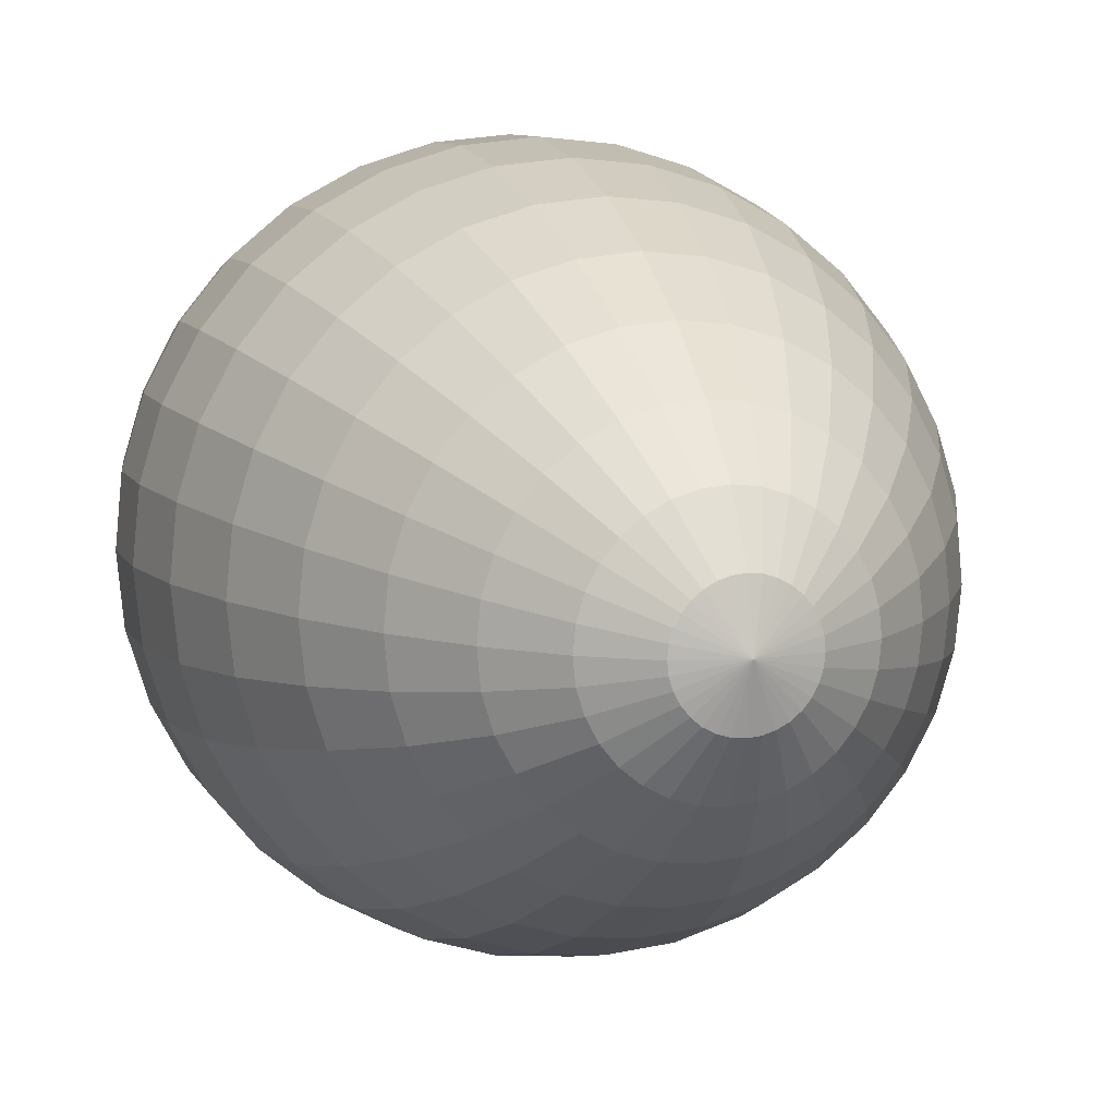
<metadata>
{"format":"obj","ext":"obj","renderer":"f3d","projection":"perspective","resolution":1024,"background":"white","views":[{"elev":8.9,"azim":-16.6,"up":"+Y"}]}
</metadata>
<code>
o Ei
v -0.01732 0.01081 0.002185
v -0.01732 0.01107 0.00179
v -0.01732 0.01124 0.001306
v -0.01732 0.01128 0.001056
v -0.01732 0.01128 0.000814
v -0.01732 0.01116 0.000399
v -0.01729 0.01051 0.002425
v -0.01726 0.01066 0.002329
v -0.01724 0.0108 0.002185
v -0.01721 0.01093 0.002003
v -0.01718 0.01105 0.00179
v -0.01716 0.01115 0.001555
v -0.01715 0.01122 0.001306
v -0.01714 0.01126 0.001056
v -0.01714 0.01126 0.000814
v -0.01715 0.01122 0.000593
v -0.01717 0.01115 0.000399
v -0.01719 0.01104 0.000238
v -0.01722 0.0109 0.000111
v -0.01725 0.01073 2e-05
v -0.01728 0.01055 -3.7e-05
v -0.01726 0.0105 0.002425
v -0.01721 0.01064 0.002329
v -0.01715 0.01077 0.002185
v -0.0171 0.0109 0.002003
v -0.01705 0.01101 0.00179
v -0.01701 0.01111 0.001555
v -0.01699 0.01117 0.001306
v -0.01697 0.01121 0.001056
v -0.01697 0.01121 0.000814
v -0.01699 0.01117 0.000593
v -0.01701 0.0111 0.000399
v -0.01706 0.011 0.000238
v -0.01711 0.01087 0.000111
v -0.01718 0.01071 2e-05
v -0.01725 0.01054 -3.7e-05
v -0.01724 0.01048 0.002425
v -0.01715 0.01061 0.002329
v -0.01707 0.01073 0.002185
v -0.017 0.01085 0.002003
v -0.01693 0.01095 0.00179
v -0.01687 0.01103 0.001555
v -0.01683 0.01109 0.001306
v -0.01681 0.01112 0.001056
v -0.01681 0.01112 0.000814
v -0.01683 0.01109 0.000593
v -0.01688 0.01103 0.000399
v -0.01694 0.01093 0.000238
v -0.01702 0.01081 0.000111
v -0.01711 0.01068 2e-05
v -0.01721 0.01052 -3.7e-05
v -0.01721 0.01047 0.002425
v -0.01711 0.01057 0.002329
v -0.017 0.01068 0.002185
v -0.01691 0.01077 0.002003
v -0.01682 0.01086 0.00179
v -0.01675 0.01093 0.001555
v -0.0167 0.01098 0.001306
v -0.01667 0.01101 0.001056
v -0.01667 0.01101 0.000814
v -0.0167 0.01098 0.000593
v -0.01675 0.01093 0.000399
v -0.01683 0.01085 0.000238
v -0.01693 0.01075 0.000111
v -0.01705 0.01063 2e-05
v -0.01718 0.0105 -3.7e-05
v -0.01719 0.01044 0.002425
v -0.01707 0.01053 0.002329
v -0.01695 0.01061 0.002185
v -0.01683 0.01068 0.002003
v -0.01673 0.01075 0.00179
v -0.01665 0.01081 0.001555
v -0.01659 0.01085 0.001306
v -0.01656 0.01087 0.001056
v -0.01656 0.01087 0.000814
v -0.01659 0.01085 0.000593
v -0.01665 0.01081 0.000399
v -0.01675 0.01074 0.000238
v -0.01687 0.01066 0.000111
v -0.017 0.01057 2e-05
v -0.01716 0.01047 -3.7e-05
v -0.01732 0.01036 0.002459
v -0.01718 0.01042 0.002425
v -0.01704 0.01047 0.002329
v -0.0169 0.01053 0.002185
v -0.01678 0.01058 0.002003
v -0.01667 0.01063 0.00179
v -0.01657 0.01067 0.001555
v -0.01651 0.01069 0.001306
v -0.01647 0.01071 0.001056
v -0.01647 0.01071 0.000814
v -0.01651 0.01069 0.000593
v -0.01658 0.01066 0.000399
v -0.01668 0.01062 0.000238
v -0.01681 0.01057 0.000111
v -0.01697 0.0105 2e-05
v -0.01714 0.01043 -3.7e-05
v -0.01717 0.01039 0.002425
v -0.01702 0.01042 0.002329
v -0.01688 0.01044 0.002185
v -0.01675 0.01047 0.002003
v -0.01663 0.0105 0.00179
v -0.01653 0.01051 0.001555
v -0.01646 0.01053 0.001306
v -0.01642 0.01054 0.001056
v -0.01642 0.01054 0.000814
v -0.01646 0.01053 0.000593
v -0.01653 0.01051 0.000399
v -0.01664 0.01049 0.000238
v -0.01678 0.01046 0.000111
v -0.01695 0.01043 2e-05
v -0.01713 0.01039 -3.7e-05
v -0.01717 0.01036 0.002425
v -0.01702 0.01036 0.002329
v -0.01687 0.01036 0.002185
v -0.01673 0.01036 0.002003
v -0.01661 0.01036 0.00179
v -0.01651 0.01036 0.001555
v -0.01644 0.01036 0.001306
v -0.0164 0.01036 0.001056
v -0.0164 0.01036 0.000814
v -0.01644 0.01036 0.000593
v -0.01652 0.01036 0.000399
v -0.01663 0.01036 0.000238
v -0.01677 0.01036 0.000111
v -0.01694 0.01036 2e-05
v -0.01713 0.01036 -3.7e-05
v -0.01717 0.01033 0.002425
v -0.01702 0.0103 0.002329
v -0.01688 0.01027 0.002185
v -0.01675 0.01024 0.002003
v -0.01663 0.01022 0.00179
v -0.01653 0.0102 0.001555
v -0.01646 0.01018 0.001306
v -0.01642 0.01018 0.001056
v -0.01642 0.01018 0.000814
v -0.01646 0.01018 0.000593
v -0.01653 0.0102 0.000399
v -0.01664 0.01022 0.000238
v -0.01678 0.01025 0.000111
v -0.01695 0.01028 2e-05
v -0.01713 0.01032 -3.7e-05
v -0.01718 0.0103 0.002425
v -0.01704 0.01024 0.002329
v -0.0169 0.01018 0.002185
v -0.01678 0.01013 0.002003
v -0.01667 0.01009 0.00179
v -0.01657 0.01005 0.001555
v -0.01651 0.01002 0.001306
v -0.01647 0.01 0.001056
v -0.01647 0.01 0.000814
v -0.01651 0.01002 0.000593
v -0.01658 0.01005 0.000399
v -0.01668 0.01009 0.000238
v -0.01681 0.01014 0.000111
v -0.01697 0.01021 2e-05
v -0.01714 0.01028 -3.7e-05
v -0.01719 0.01027 0.002425
v -0.01707 0.01019 0.002329
v -0.01695 0.0101 0.002185
v -0.01683 0.01003 0.002003
v -0.01673 0.009962 0.00179
v -0.01665 0.009906 0.001555
v -0.01659 0.009866 0.001306
v -0.01656 0.009844 0.001056
v -0.01656 0.009844 0.000814
v -0.01659 0.009865 0.000593
v -0.01665 0.009908 0.000399
v -0.01675 0.00997 0.000238
v -0.01687 0.01005 0.000111
v -0.017 0.01014 2e-05
v -0.01716 0.01025 -3.7e-05
v -0.01721 0.01025 0.002425
v -0.01711 0.01014 0.002329
v -0.017 0.01004 0.002185
v -0.01691 0.00994 0.002003
v -0.01682 0.009854 0.00179
v -0.01675 0.009783 0.001555
v -0.0167 0.009732 0.001306
v -0.01667 0.009705 0.001056
v -0.01667 0.009704 0.000814
v -0.0167 0.009732 0.000593
v -0.01675 0.009786 0.000399
v -0.01683 0.009865 0.000238
v -0.01693 0.009967 0.000111
v -0.01705 0.01009 2e-05
v -0.01718 0.01022 -3.7e-05
v -0.01724 0.01023 0.002425
v -0.01715 0.0101 0.002329
v -0.01707 0.00998 0.002185
v -0.017 0.009867 0.002003
v -0.01693 0.009766 0.00179
v -0.01687 0.009682 0.001555
v -0.01683 0.009622 0.001306
v -0.01681 0.00959 0.001056
v -0.01681 0.00959 0.000814
v -0.01683 0.009622 0.000593
v -0.01688 0.009685 0.000399
v -0.01694 0.009779 0.000238
v -0.01702 0.009898 0.000111
v -0.01711 0.01004 2e-05
v -0.01721 0.01019 -3.7e-05
v -0.01726 0.01021 0.002425
v -0.01721 0.01007 0.002329
v -0.01715 0.009938 0.002185
v -0.0171 0.009812 0.002003
v -0.01705 0.0097 0.00179
v -0.01701 0.009608 0.001555
v -0.01699 0.009541 0.001306
v -0.01697 0.009505 0.001056
v -0.01697 0.009504 0.000814
v -0.01699 0.00954 0.000593
v -0.01701 0.009611 0.000399
v -0.01706 0.009715 0.000238
v -0.01711 0.009847 0.000111
v -0.01718 0.01 2e-05
v -0.01725 0.01018 -3.7e-05
v -0.01729 0.0102 0.002425
v -0.01726 0.01005 0.002329
v -0.01724 0.009912 0.002185
v -0.01721 0.009779 0.002003
v -0.01718 0.00966 0.00179
v -0.01716 0.009561 0.001555
v -0.01715 0.00949 0.001306
v -0.01714 0.009453 0.001056
v -0.01714 0.009452 0.000814
v -0.01715 0.00949 0.000593
v -0.01717 0.009565 0.000399
v -0.01719 0.009675 0.000238
v -0.01722 0.009816 0.000111
v -0.01725 0.009981 2e-05
v -0.01728 0.01016 -3.7e-05
v -0.01732 0.0102 0.002425
v -0.01732 0.01005 0.002329
v -0.01732 0.009903 0.002185
v -0.01732 0.009767 0.002003
v -0.01732 0.009646 0.00179
v -0.01732 0.009546 0.001555
v -0.01732 0.009474 0.001306
v -0.01732 0.009435 0.001056
v -0.01732 0.009434 0.000814
v -0.01732 0.009473 0.000593
v -0.01732 0.009549 0.000399
v -0.01732 0.009662 0.000238
v -0.01732 0.009805 0.000111
v -0.01732 0.009974 2e-05
v -0.01732 0.01016 -3.7e-05
v -0.01735 0.0102 0.002425
v -0.01738 0.01005 0.002329
v -0.01741 0.009912 0.002185
v -0.01744 0.009779 0.002003
v -0.01746 0.00966 0.00179
v -0.01748 0.009561 0.001555
v -0.0175 0.00949 0.001306
v -0.0175 0.009453 0.001056
v -0.0175 0.009452 0.000814
v -0.0175 0.00949 0.000593
v -0.01748 0.009565 0.000399
v -0.01746 0.009675 0.000238
v -0.01743 0.009816 0.000111
v -0.0174 0.009981 2e-05
v -0.01736 0.01016 -3.7e-05
v -0.01738 0.01021 0.002425
v -0.01744 0.01007 0.002329
v -0.0175 0.009938 0.002185
v -0.01755 0.009812 0.002003
v -0.01759 0.0097 0.00179
v -0.01763 0.009608 0.001555
v -0.01766 0.009541 0.001306
v -0.01768 0.009505 0.001056
v -0.01768 0.009504 0.000814
v -0.01766 0.00954 0.000593
v -0.01763 0.009611 0.000399
v -0.01759 0.009715 0.000238
v -0.01753 0.009847 0.000111
v -0.01747 0.01 2e-05
v -0.0174 0.01018 -3.7e-05
v -0.01741 0.01023 0.002425
v -0.01749 0.0101 0.002329
v -0.01758 0.00998 0.002185
v -0.01765 0.009867 0.002003
v -0.01772 0.009766 0.00179
v -0.01777 0.009682 0.001555
v -0.01781 0.009622 0.001306
v -0.01784 0.00959 0.001056
v -0.01784 0.00959 0.000814
v -0.01781 0.009622 0.000593
v -0.01777 0.009685 0.000399
v -0.01771 0.009779 0.000238
v -0.01763 0.009898 0.000111
v -0.01754 0.01004 2e-05
v -0.01743 0.01019 -3.7e-05
v -0.01743 0.01025 0.002425
v -0.01754 0.01014 0.002329
v -0.01764 0.01004 0.002185
v -0.01774 0.00994 0.002003
v -0.01783 0.009854 0.00179
v -0.0179 0.009783 0.001555
v -0.01795 0.009732 0.001306
v -0.01798 0.009705 0.001056
v -0.01798 0.009704 0.000814
v -0.01795 0.009732 0.000593
v -0.01789 0.009786 0.000399
v -0.01781 0.009865 0.000238
v -0.01771 0.009967 0.000111
v -0.01759 0.01009 2e-05
v -0.01746 0.01022 -3.7e-05
v -0.01732 0.01036 -5.7e-05
v -0.01745 0.01027 0.002425
v -0.01758 0.01019 0.002329
v -0.0177 0.0101 0.002185
v -0.01781 0.01003 0.002003
v -0.01791 0.009962 0.00179
v -0.018 0.009906 0.001555
v -0.01806 0.009866 0.001306
v -0.01809 0.009844 0.001056
v -0.01809 0.009844 0.000814
v -0.01806 0.009865 0.000593
v -0.01799 0.009908 0.000399
v -0.0179 0.00997 0.000238
v -0.01778 0.01005 0.000111
v -0.01764 0.01014 2e-05
v -0.01749 0.01025 -3.7e-05
v -0.01747 0.0103 0.002425
v -0.01761 0.01024 0.002329
v -0.01774 0.01018 0.002185
v -0.01787 0.01013 0.002003
v -0.01798 0.01009 0.00179
v -0.01807 0.01005 0.001555
v -0.01814 0.01002 0.001306
v -0.01818 0.01 0.001056
v -0.01818 0.01 0.000814
v -0.01814 0.01002 0.000593
v -0.01807 0.01005 0.000399
v -0.01796 0.01009 0.000238
v -0.01783 0.01014 0.000111
v -0.01768 0.01021 2e-05
v -0.0175 0.01028 -3.7e-05
v -0.01748 0.01033 0.002425
v -0.01762 0.0103 0.002329
v -0.01777 0.01027 0.002185
v -0.0179 0.01024 0.002003
v -0.01802 0.01022 0.00179
v -0.01812 0.0102 0.001555
v -0.01819 0.01018 0.001306
v -0.01823 0.01018 0.001056
v -0.01823 0.01018 0.000814
v -0.01819 0.01018 0.000593
v -0.01811 0.0102 0.000399
v -0.01801 0.01022 0.000238
v -0.01786 0.01025 0.000111
v -0.0177 0.01028 2e-05
v -0.01752 0.01032 -3.7e-05
v -0.01748 0.01036 0.002425
v -0.01763 0.01036 0.002329
v -0.01778 0.01036 0.002185
v -0.01791 0.01036 0.002003
v -0.01803 0.01036 0.00179
v -0.01813 0.01036 0.001555
v -0.01821 0.01036 0.001306
v -0.01825 0.01036 0.001056
v -0.01825 0.01036 0.000814
v -0.01821 0.01036 0.000593
v -0.01813 0.01036 0.000399
v -0.01802 0.01036 0.000238
v -0.01787 0.01036 0.000111
v -0.01771 0.01036 2e-05
v -0.01752 0.01036 -3.7e-05
v -0.01748 0.01039 0.002425
v -0.01762 0.01042 0.002329
v -0.01777 0.01044 0.002185
v -0.0179 0.01047 0.002003
v -0.01802 0.0105 0.00179
v -0.01812 0.01051 0.001555
v -0.01819 0.01053 0.001306
v -0.01823 0.01054 0.001056
v -0.01823 0.01054 0.000814
v -0.01819 0.01053 0.000593
v -0.01811 0.01051 0.000399
v -0.01801 0.01049 0.000238
v -0.01786 0.01046 0.000111
v -0.0177 0.01043 2e-05
v -0.01752 0.01039 -3.7e-05
v -0.01747 0.01042 0.002425
v -0.01761 0.01047 0.002329
v -0.01774 0.01053 0.002185
v -0.01787 0.01058 0.002003
v -0.01798 0.01063 0.00179
v -0.01807 0.01067 0.001555
v -0.01814 0.01069 0.001306
v -0.01818 0.01071 0.001056
v -0.01818 0.01071 0.000814
v -0.01814 0.01069 0.000593
v -0.01807 0.01066 0.000399
v -0.01796 0.01062 0.000238
v -0.01783 0.01057 0.000111
v -0.01768 0.0105 2e-05
v -0.0175 0.01043 -3.7e-05
v -0.01745 0.01044 0.002425
v -0.01758 0.01053 0.002329
v -0.0177 0.01061 0.002185
v -0.01781 0.01068 0.002003
v -0.01791 0.01075 0.00179
v -0.018 0.01081 0.001555
v -0.01806 0.01085 0.001306
v -0.01809 0.01087 0.001056
v -0.01809 0.01087 0.000814
v -0.01806 0.01085 0.000593
v -0.01799 0.01081 0.000399
v -0.0179 0.01074 0.000238
v -0.01778 0.01066 0.000111
v -0.01764 0.01057 2e-05
v -0.01749 0.01047 -3.7e-05
v -0.01743 0.01047 0.002425
v -0.01754 0.01057 0.002329
v -0.01764 0.01068 0.002185
v -0.01774 0.01077 0.002003
v -0.01783 0.01086 0.00179
v -0.0179 0.01093 0.001555
v -0.01795 0.01098 0.001306
v -0.01798 0.01101 0.001056
v -0.01798 0.01101 0.000814
v -0.01795 0.01098 0.000593
v -0.01789 0.01093 0.000399
v -0.01781 0.01085 0.000238
v -0.01771 0.01075 0.000111
v -0.01759 0.01063 2e-05
v -0.01746 0.0105 -3.7e-05
v -0.01741 0.01048 0.002425
v -0.01749 0.01061 0.002329
v -0.01758 0.01073 0.002185
v -0.01765 0.01085 0.002003
v -0.01772 0.01095 0.00179
v -0.01777 0.01103 0.001555
v -0.01781 0.01109 0.001306
v -0.01784 0.01112 0.001056
v -0.01784 0.01112 0.000814
v -0.01781 0.01109 0.000593
v -0.01777 0.01103 0.000399
v -0.01771 0.01093 0.000238
v -0.01763 0.01081 0.000111
v -0.01754 0.01068 2e-05
v -0.01743 0.01052 -3.7e-05
v -0.01738 0.0105 0.002425
v -0.01744 0.01064 0.002329
v -0.0175 0.01077 0.002185
v -0.01755 0.0109 0.002003
v -0.01759 0.01101 0.00179
v -0.01763 0.01111 0.001555
v -0.01766 0.01117 0.001306
v -0.01768 0.01121 0.001056
v -0.01768 0.01121 0.000814
v -0.01766 0.01117 0.000593
v -0.01763 0.0111 0.000399
v -0.01759 0.011 0.000238
v -0.01753 0.01087 0.000111
v -0.01747 0.01071 2e-05
v -0.0174 0.01054 -3.7e-05
v -0.01735 0.01051 0.002425
v -0.01738 0.01066 0.002329
v -0.01741 0.0108 0.002185
v -0.01744 0.01093 0.002003
v -0.01746 0.01105 0.00179
v -0.01748 0.01115 0.001555
v -0.0175 0.01122 0.001306
v -0.0175 0.01126 0.001056
v -0.0175 0.01126 0.000814
v -0.0175 0.01122 0.000593
v -0.01748 0.01115 0.000399
v -0.01746 0.01104 0.000238
v -0.01743 0.0109 0.000111
v -0.0174 0.01073 2e-05
v -0.01736 0.01055 -3.7e-05
v -0.01732 0.01051 0.002425
v -0.01732 0.01066 0.002329
v -0.01732 0.01094 0.002003
v -0.01732 0.01117 0.001555
v -0.01732 0.01124 0.000593
v -0.01732 0.01105 0.000238
v -0.01732 0.01091 0.000111
v -0.01732 0.01074 2e-05
v -0.01732 0.01055 -3.7e-05
f 478 5 15 16
f 1 475 8 9
f 6 478 16 17
f 476 1 9 10
f 479 6 17 18
f 2 476 10 11
f 480 479 18 19
f 477 2 11 12
f 481 480 19 20
f 3 477 12 13
f 482 481 20 21
f 4 3 13 14
f 474 82 7
f 308 482 21
f 5 4 14 15
f 475 474 7 8
f 308 21 36
f 15 14 29 30
f 8 7 22 23
f 16 15 30 31
f 9 8 23 24
f 17 16 31 32
f 10 9 24 25
f 18 17 32 33
f 11 10 25 26
f 19 18 33 34
f 12 11 26 27
f 20 19 34 35
f 13 12 27 28
f 21 20 35 36
f 14 13 28 29
f 7 82 22
f 34 33 48 49
f 27 26 41 42
f 35 34 49 50
f 28 27 42 43
f 36 35 50 51
f 29 28 43 44
f 22 82 37
f 308 36 51
f 30 29 44 45
f 23 22 37 38
f 31 30 45 46
f 24 23 38 39
f 32 31 46 47
f 25 24 39 40
f 33 32 47 48
f 26 25 40 41
f 38 37 52 53
f 46 45 60 61
f 39 38 53 54
f 47 46 61 62
f 40 39 54 55
f 48 47 62 63
f 41 40 55 56
f 49 48 63 64
f 42 41 56 57
f 50 49 64 65
f 43 42 57 58
f 51 50 65 66
f 44 43 58 59
f 37 82 52
f 308 51 66
f 45 44 59 60
f 57 56 71 72
f 65 64 79 80
f 58 57 72 73
f 66 65 80 81
f 59 58 73 74
f 52 82 67
f 308 66 81
f 60 59 74 75
f 53 52 67 68
f 61 60 75 76
f 54 53 68 69
f 62 61 76 77
f 55 54 69 70
f 63 62 77 78
f 56 55 70 71
f 64 63 78 79
f 76 75 91 92
f 69 68 84 85
f 77 76 92 93
f 70 69 85 86
f 78 77 93 94
f 71 70 86 87
f 79 78 94 95
f 72 71 87 88
f 80 79 95 96
f 73 72 88 89
f 81 80 96 97
f 74 73 89 90
f 67 82 83
f 308 81 97
f 75 74 90 91
f 68 67 83 84
f 96 95 110 111
f 89 88 103 104
f 97 96 111 112
f 90 89 104 105
f 83 82 98
f 308 97 112
f 91 90 105 106
f 84 83 98 99
f 92 91 106 107
f 85 84 99 100
f 93 92 107 108
f 86 85 100 101
f 94 93 108 109
f 87 86 101 102
f 95 94 109 110
f 88 87 102 103
f 100 99 114 115
f 108 107 122 123
f 101 100 115 116
f 109 108 123 124
f 102 101 116 117
f 110 109 124 125
f 103 102 117 118
f 111 110 125 126
f 104 103 118 119
f 112 111 126 127
f 105 104 119 120
f 98 82 113
f 308 112 127
f 106 105 120 121
f 99 98 113 114
f 107 106 121 122
f 119 118 133 134
f 127 126 141 142
f 120 119 134 135
f 113 82 128
f 308 127 142
f 121 120 135 136
f 114 113 128 129
f 122 121 136 137
f 115 114 129 130
f 123 122 137 138
f 116 115 130 131
f 124 123 138 139
f 117 116 131 132
f 125 124 139 140
f 118 117 132 133
f 126 125 140 141
f 138 137 152 153
f 131 130 145 146
f 139 138 153 154
f 132 131 146 147
f 140 139 154 155
f 133 132 147 148
f 141 140 155 156
f 134 133 148 149
f 142 141 156 157
f 135 134 149 150
f 128 82 143
f 308 142 157
f 136 135 150 151
f 129 128 143 144
f 137 136 151 152
f 130 129 144 145
f 157 156 171 172
f 150 149 164 165
f 143 82 158
f 308 157 172
f 151 150 165 166
f 144 143 158 159
f 152 151 166 167
f 145 144 159 160
f 153 152 167 168
f 146 145 160 161
f 154 153 168 169
f 147 146 161 162
f 155 154 169 170
f 148 147 162 163
f 156 155 170 171
f 149 148 163 164
f 169 168 183 184
f 162 161 176 177
f 170 169 184 185
f 163 162 177 178
f 171 170 185 186
f 164 163 178 179
f 172 171 186 187
f 165 164 179 180
f 158 82 173
f 308 172 187
f 166 165 180 181
f 159 158 173 174
f 167 166 181 182
f 160 159 174 175
f 168 167 182 183
f 161 160 175 176
f 173 82 188
f 308 187 202
f 181 180 195 196
f 174 173 188 189
f 182 181 196 197
f 175 174 189 190
f 183 182 197 198
f 176 175 190 191
f 184 183 198 199
f 177 176 191 192
f 185 184 199 200
f 178 177 192 193
f 186 185 200 201
f 179 178 193 194
f 187 186 201 202
f 180 179 194 195
f 192 191 206 207
f 200 199 214 215
f 193 192 207 208
f 201 200 215 216
f 194 193 208 209
f 202 201 216 217
f 195 194 209 210
f 188 82 203
f 308 202 217
f 196 195 210 211
f 189 188 203 204
f 197 196 211 212
f 190 189 204 205
f 198 197 212 213
f 191 190 205 206
f 199 198 213 214
f 211 210 225 226
f 204 203 218 219
f 212 211 226 227
f 205 204 219 220
f 213 212 227 228
f 206 205 220 221
f 214 213 228 229
f 207 206 221 222
f 215 214 229 230
f 208 207 222 223
f 216 215 230 231
f 209 208 223 224
f 217 216 231 232
f 210 209 224 225
f 203 82 218
f 308 217 232
f 230 229 244 245
f 223 222 237 238
f 231 230 245 246
f 224 223 238 239
f 232 231 246 247
f 225 224 239 240
f 218 82 233
f 308 232 247
f 226 225 240 241
f 219 218 233 234
f 227 226 241 242
f 220 219 234 235
f 228 227 242 243
f 221 220 235 236
f 229 228 243 244
f 222 221 236 237
f 234 233 248 249
f 242 241 256 257
f 235 234 249 250
f 243 242 257 258
f 236 235 250 251
f 244 243 258 259
f 237 236 251 252
f 245 244 259 260
f 238 237 252 253
f 246 245 260 261
f 239 238 253 254
f 247 246 261 262
f 240 239 254 255
f 233 82 248
f 308 247 262
f 241 240 255 256
f 253 252 267 268
f 261 260 275 276
f 254 253 268 269
f 262 261 276 277
f 255 254 269 270
f 248 82 263
f 308 262 277
f 256 255 270 271
f 249 248 263 264
f 257 256 271 272
f 250 249 264 265
f 258 257 272 273
f 251 250 265 266
f 259 258 273 274
f 252 251 266 267
f 260 259 274 275
f 272 271 286 287
f 265 264 279 280
f 273 272 287 288
f 266 265 280 281
f 274 273 288 289
f 267 266 281 282
f 275 274 289 290
f 268 267 282 283
f 276 275 290 291
f 269 268 283 284
f 277 276 291 292
f 270 269 284 285
f 263 82 278
f 308 277 292
f 271 270 285 286
f 264 263 278 279
f 291 290 305 306
f 284 283 298 299
f 292 291 306 307
f 285 284 299 300
f 278 82 293
f 308 292 307
f 286 285 300 301
f 279 278 293 294
f 287 286 301 302
f 280 279 294 295
f 288 287 302 303
f 281 280 295 296
f 289 288 303 304
f 282 281 296 297
f 290 289 304 305
f 283 282 297 298
f 303 302 318 319
f 296 295 311 312
f 304 303 319 320
f 297 296 312 313
f 305 304 320 321
f 298 297 313 314
f 306 305 321 322
f 299 298 314 315
f 307 306 322 323
f 300 299 315 316
f 293 82 309
f 308 307 323
f 301 300 316 317
f 294 293 309 310
f 302 301 317 318
f 295 294 310 311
f 323 322 337 338
f 316 315 330 331
f 309 82 324
f 308 323 338
f 317 316 331 332
f 310 309 324 325
f 318 317 332 333
f 311 310 325 326
f 319 318 333 334
f 312 311 326 327
f 320 319 334 335
f 313 312 327 328
f 321 320 335 336
f 314 313 328 329
f 322 321 336 337
f 315 314 329 330
f 327 326 341 342
f 335 334 349 350
f 328 327 342 343
f 336 335 350 351
f 329 328 343 344
f 337 336 351 352
f 330 329 344 345
f 338 337 352 353
f 331 330 345 346
f 324 82 339
f 308 338 353
f 332 331 346 347
f 325 324 339 340
f 333 332 347 348
f 326 325 340 341
f 334 333 348 349
f 346 345 360 361
f 339 82 354
f 308 353 368
f 347 346 361 362
f 340 339 354 355
f 348 347 362 363
f 341 340 355 356
f 349 348 363 364
f 342 341 356 357
f 350 349 364 365
f 343 342 357 358
f 351 350 365 366
f 344 343 358 359
f 352 351 366 367
f 345 344 359 360
f 353 352 367 368
f 365 364 379 380
f 358 357 372 373
f 366 365 380 381
f 359 358 373 374
f 367 366 381 382
f 360 359 374 375
f 368 367 382 383
f 361 360 375 376
f 354 82 369
f 308 368 383
f 362 361 376 377
f 355 354 369 370
f 363 362 377 378
f 356 355 370 371
f 364 363 378 379
f 357 356 371 372
f 369 82 384
f 308 383 398
f 377 376 391 392
f 370 369 384 385
f 378 377 392 393
f 371 370 385 386
f 379 378 393 394
f 372 371 386 387
f 380 379 394 395
f 373 372 387 388
f 381 380 395 396
f 374 373 388 389
f 382 381 396 397
f 375 374 389 390
f 383 382 397 398
f 376 375 390 391
f 388 387 402 403
f 396 395 410 411
f 389 388 403 404
f 397 396 411 412
f 390 389 404 405
f 398 397 412 413
f 391 390 405 406
f 384 82 399
f 308 398 413
f 392 391 406 407
f 385 384 399 400
f 393 392 407 408
f 386 385 400 401
f 394 393 408 409
f 387 386 401 402
f 395 394 409 410
f 407 406 421 422
f 400 399 414 415
f 408 407 422 423
f 401 400 415 416
f 409 408 423 424
f 402 401 416 417
f 410 409 424 425
f 403 402 417 418
f 411 410 425 426
f 404 403 418 419
f 412 411 426 427
f 405 404 419 420
f 413 412 427 428
f 406 405 420 421
f 399 82 414
f 308 413 428
f 426 425 440 441
f 419 418 433 434
f 427 426 441 442
f 420 419 434 435
f 428 427 442 443
f 421 420 435 436
f 414 82 429
f 308 428 443
f 422 421 436 437
f 415 414 429 430
f 423 422 437 438
f 416 415 430 431
f 424 423 438 439
f 417 416 431 432
f 425 424 439 440
f 418 417 432 433
f 438 437 452 453
f 431 430 445 446
f 439 438 453 454
f 432 431 446 447
f 440 439 454 455
f 433 432 447 448
f 441 440 455 456
f 434 433 448 449
f 442 441 456 457
f 435 434 449 450
f 443 442 457 458
f 436 435 450 451
f 429 82 444
f 308 443 458
f 437 436 451 452
f 430 429 444 445
f 457 456 471 472
f 450 449 464 465
f 458 457 472 473
f 451 450 465 466
f 444 82 459
f 308 458 473
f 452 451 466 467
f 445 444 459 460
f 453 452 467 468
f 446 445 460 461
f 454 453 468 469
f 447 446 461 462
f 455 454 469 470
f 448 447 462 463
f 456 455 470 471
f 449 448 463 464
f 461 460 475 1
f 469 468 478 6
f 462 461 1 476
f 470 469 6 479
f 463 462 476 2
f 471 470 479 480
f 464 463 2 477
f 472 471 480 481
f 465 464 477 3
f 473 472 481 482
f 466 465 3 4
f 459 82 474
f 308 473 482
f 467 466 4 5
f 460 459 474 475
f 468 467 5 478

</code>
